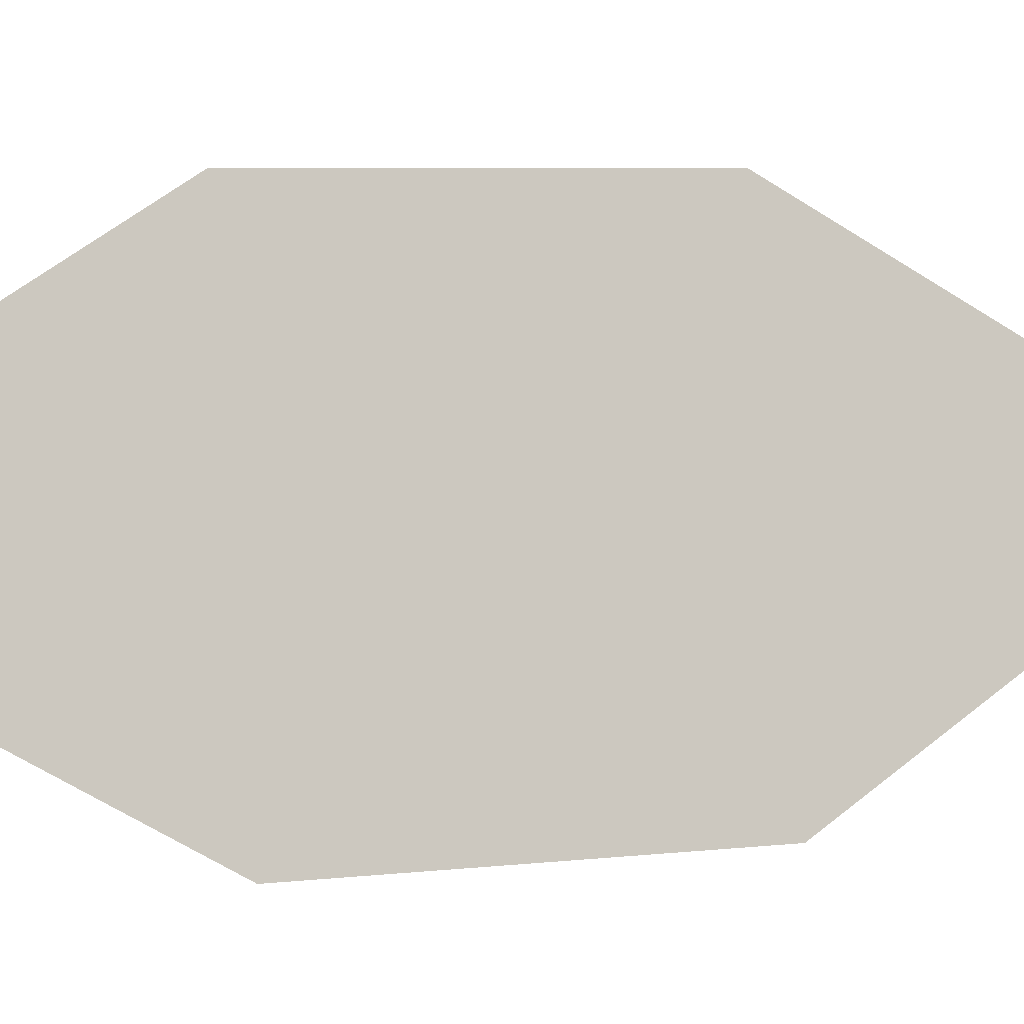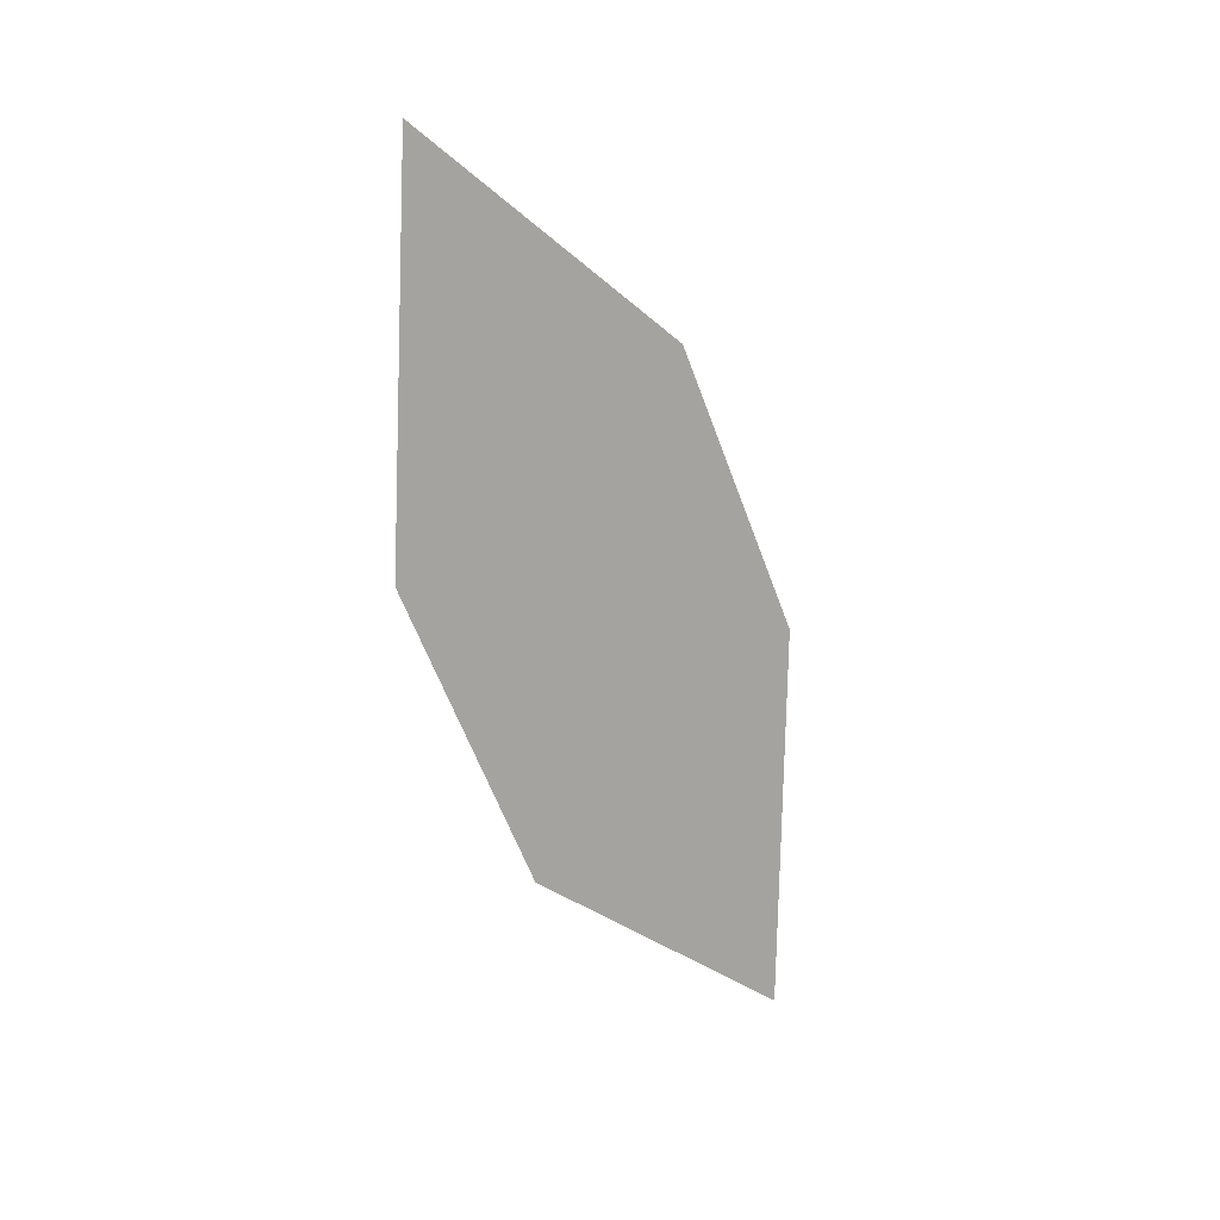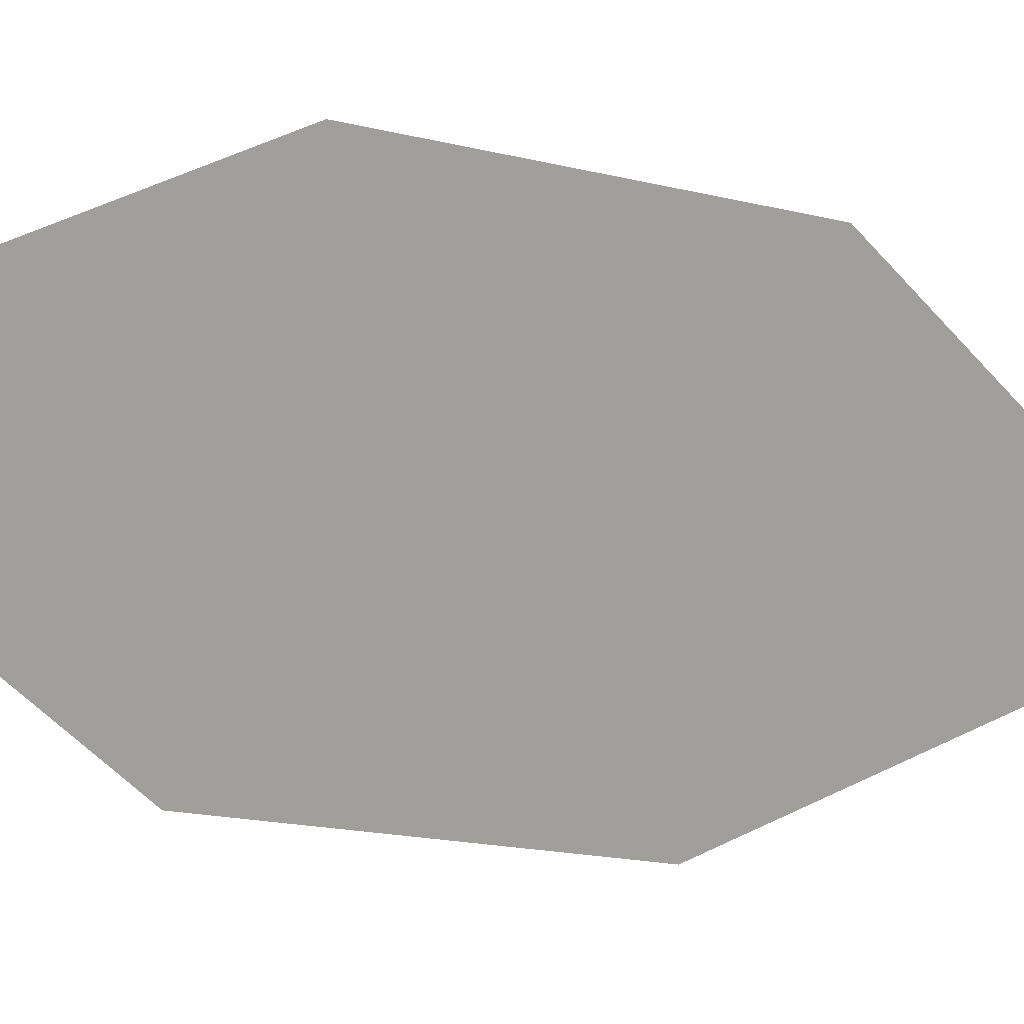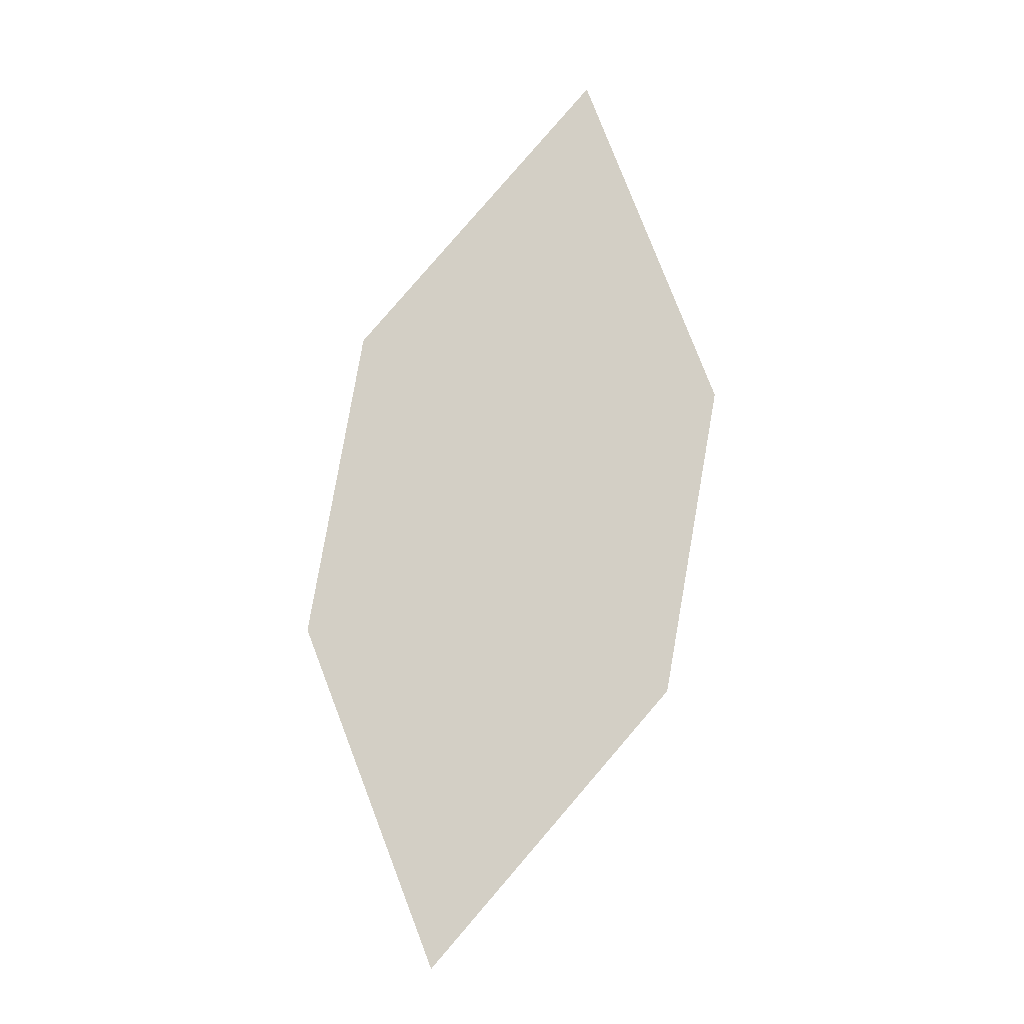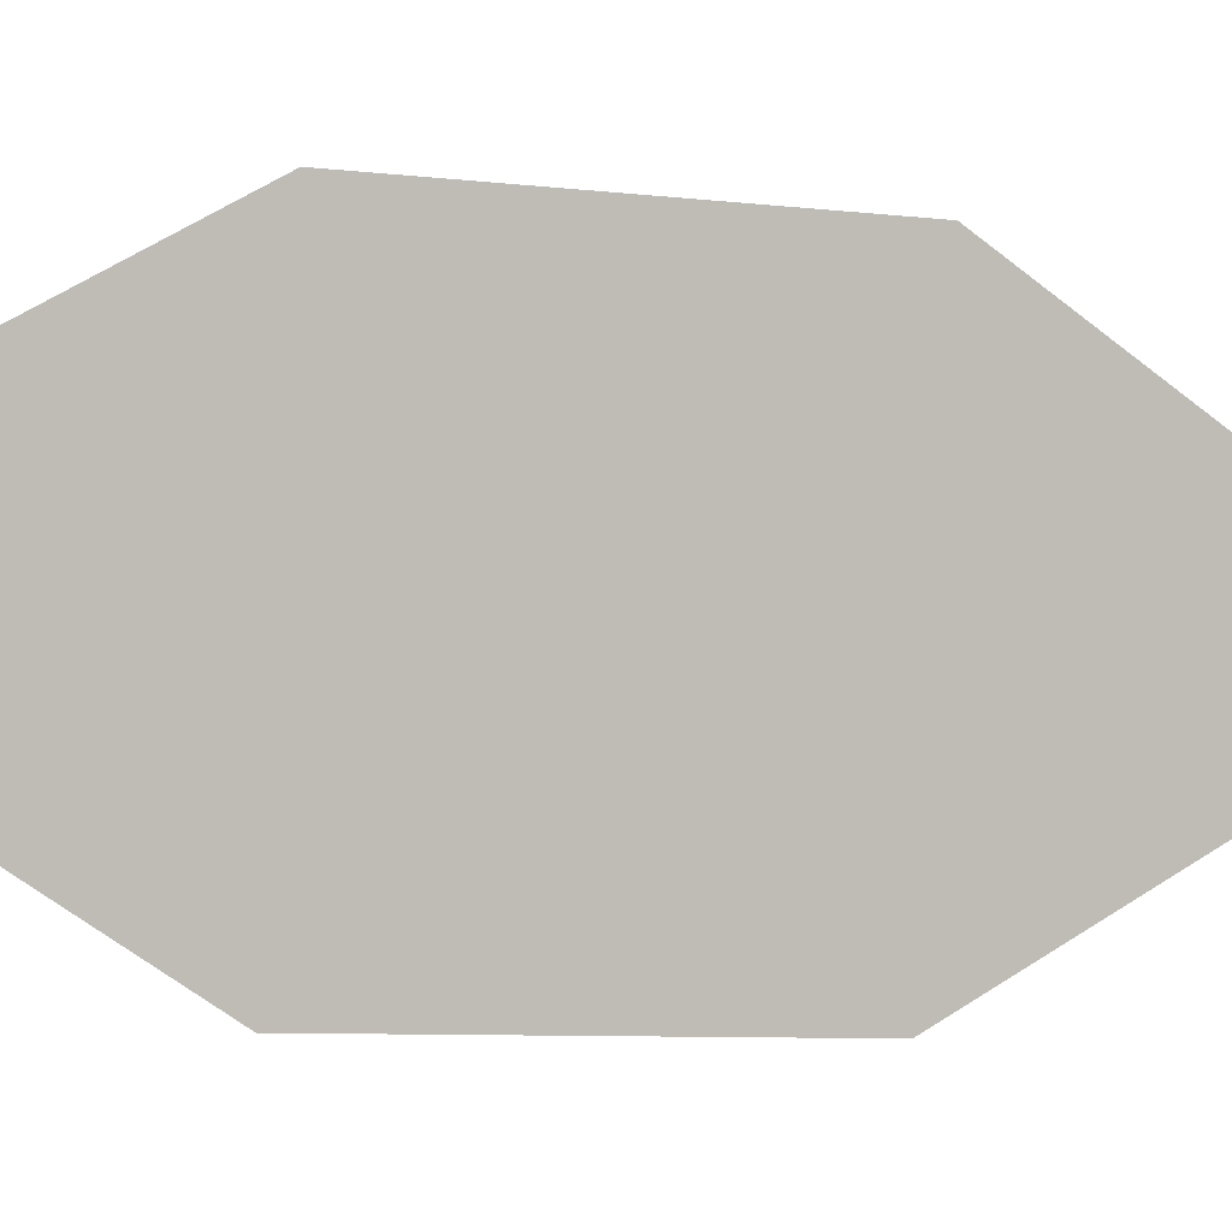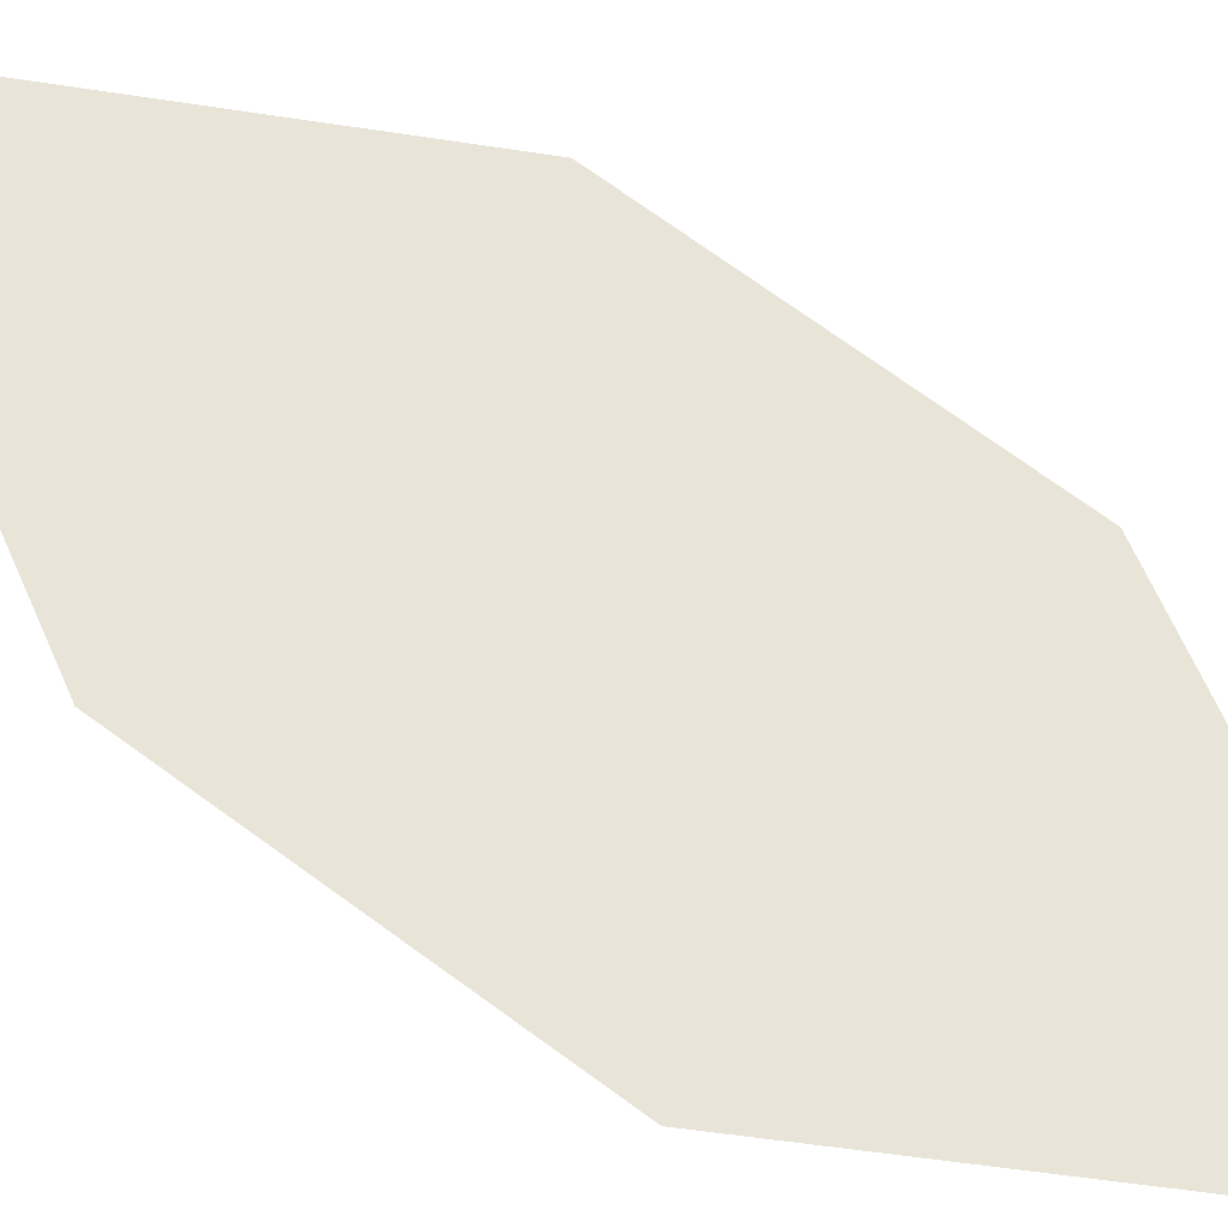
<metadata>
{"format":"obj","ext":"obj","renderer":"f3d","projection":"perspective","resolution":1024,"background":"white","views":[{"elev":70.1,"azim":74.6,"up":"+Y"},{"elev":34.0,"azim":-64.7,"up":"+Z"},{"elev":-63.7,"azim":-115.2,"up":"+Y"},{"elev":-27.2,"azim":166.3,"up":"+Z"},{"elev":-74.8,"azim":-104.0,"up":"+Y"},{"elev":38.8,"azim":115.0,"up":"+Y"}]}
</metadata>
<code>
o leaves.124
v -0.03125 0.2257 1.003
v -0.01023 0.2339 1.05
v -0.04402 0.2696 1.128
v -0.06079 0.2467 1.04
v -0.06505 0.2614 1.082
v -0.01449 0.2486 1.091
f 1 2 6 3
f 1 3 5 4

</code>
